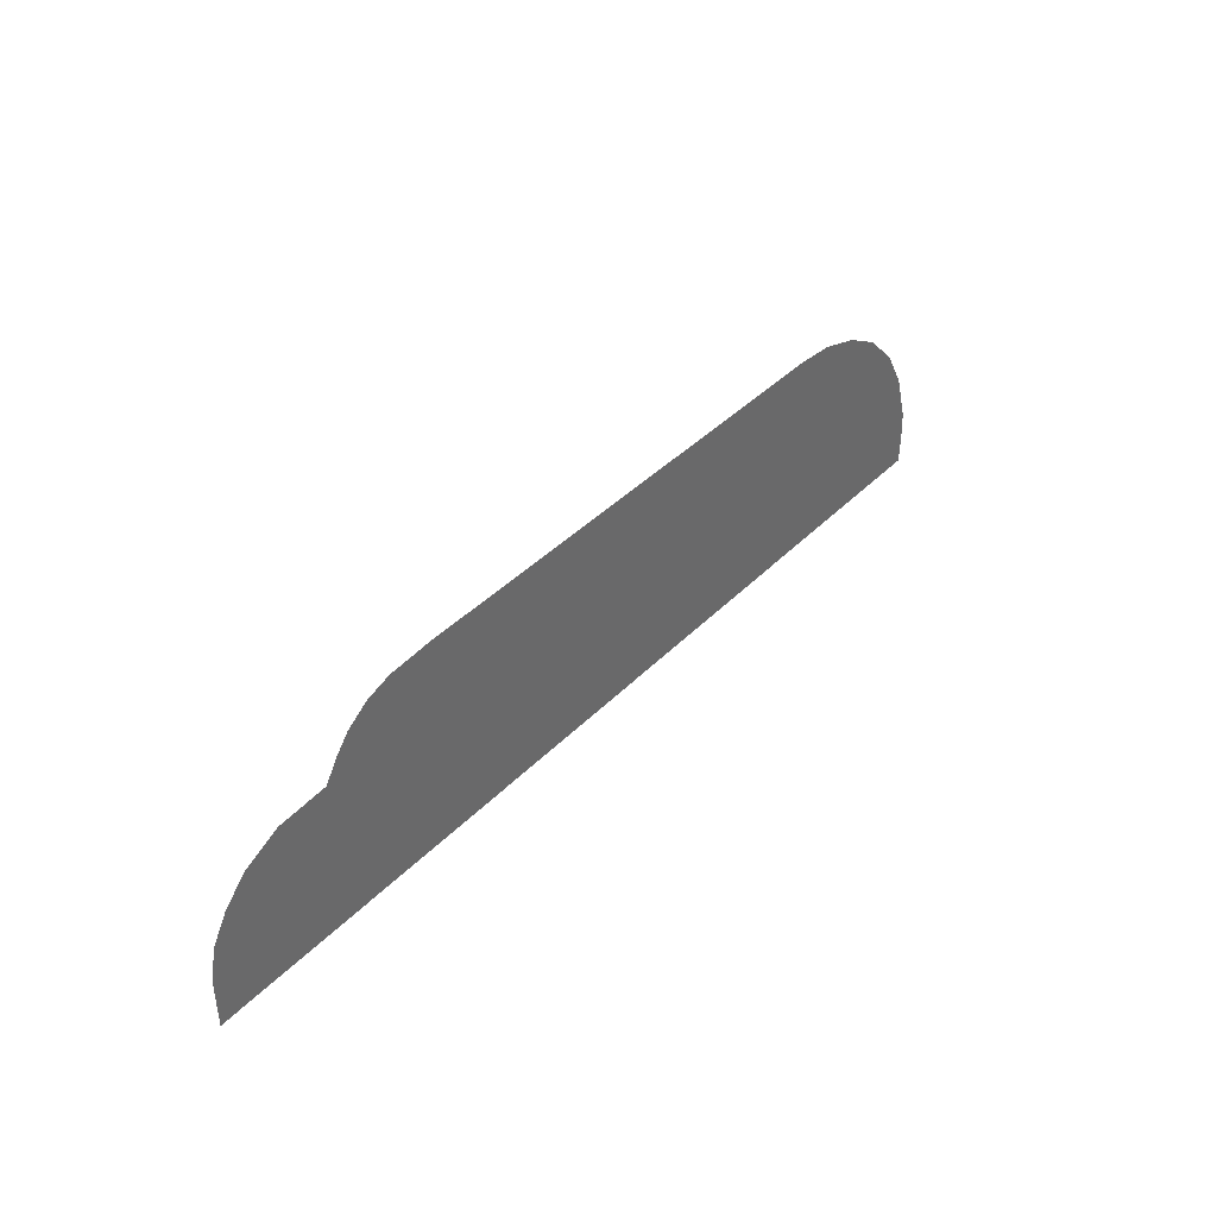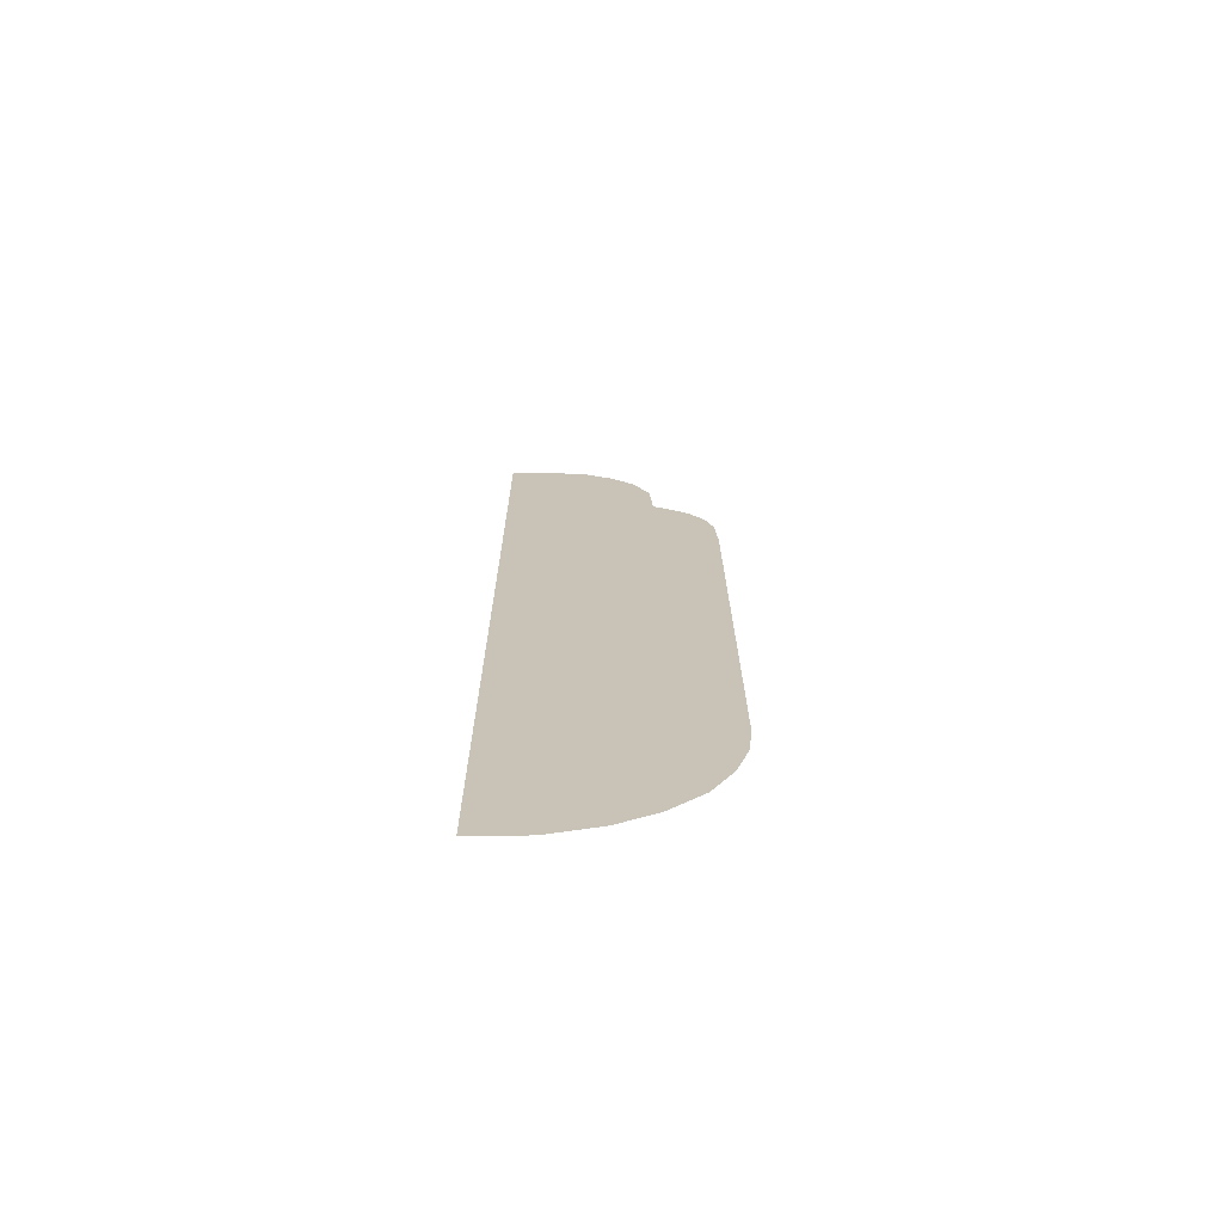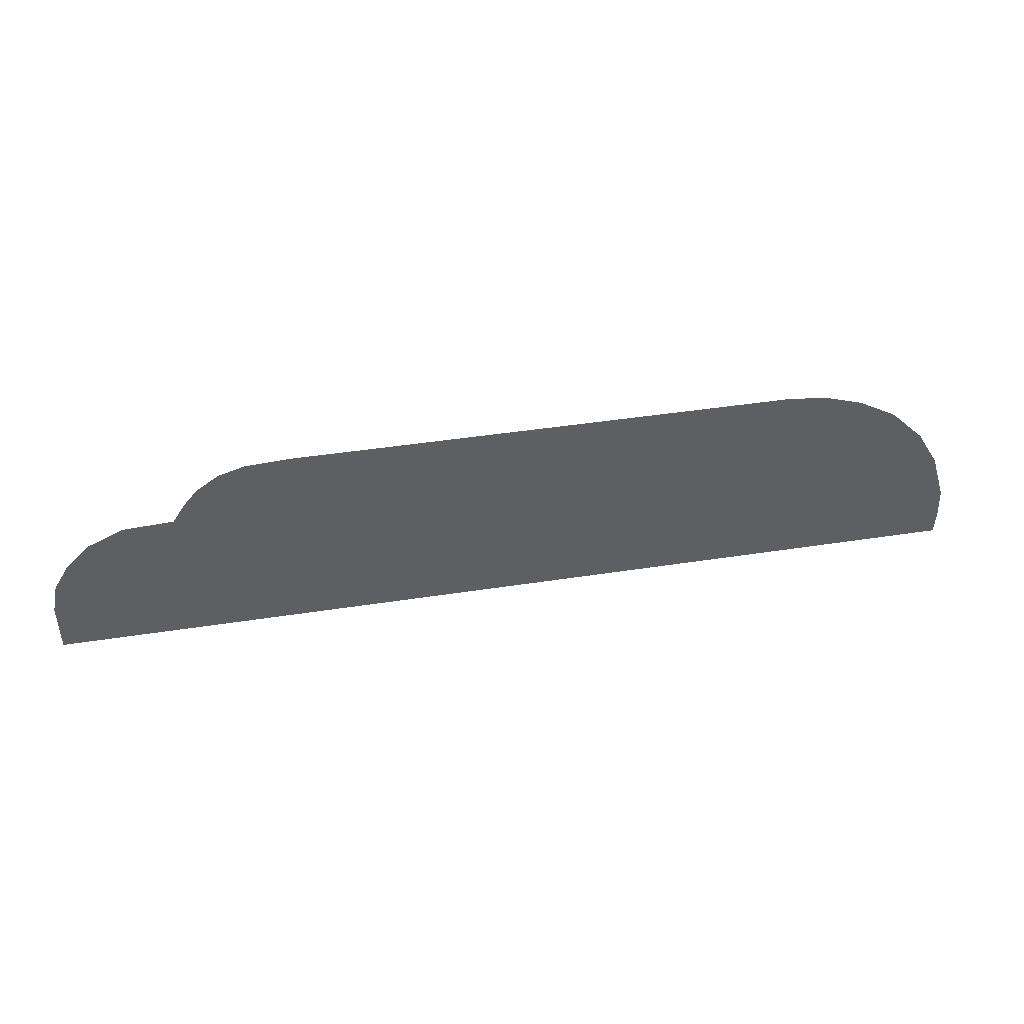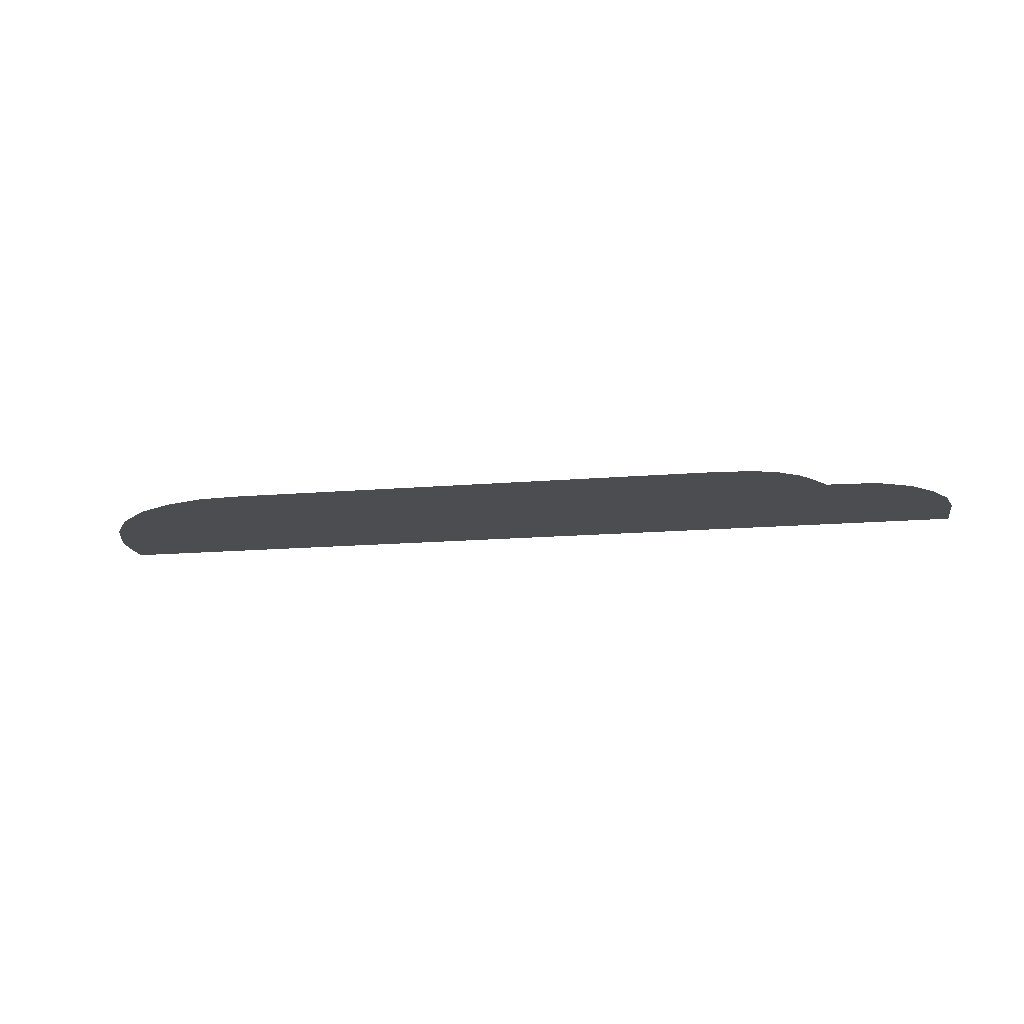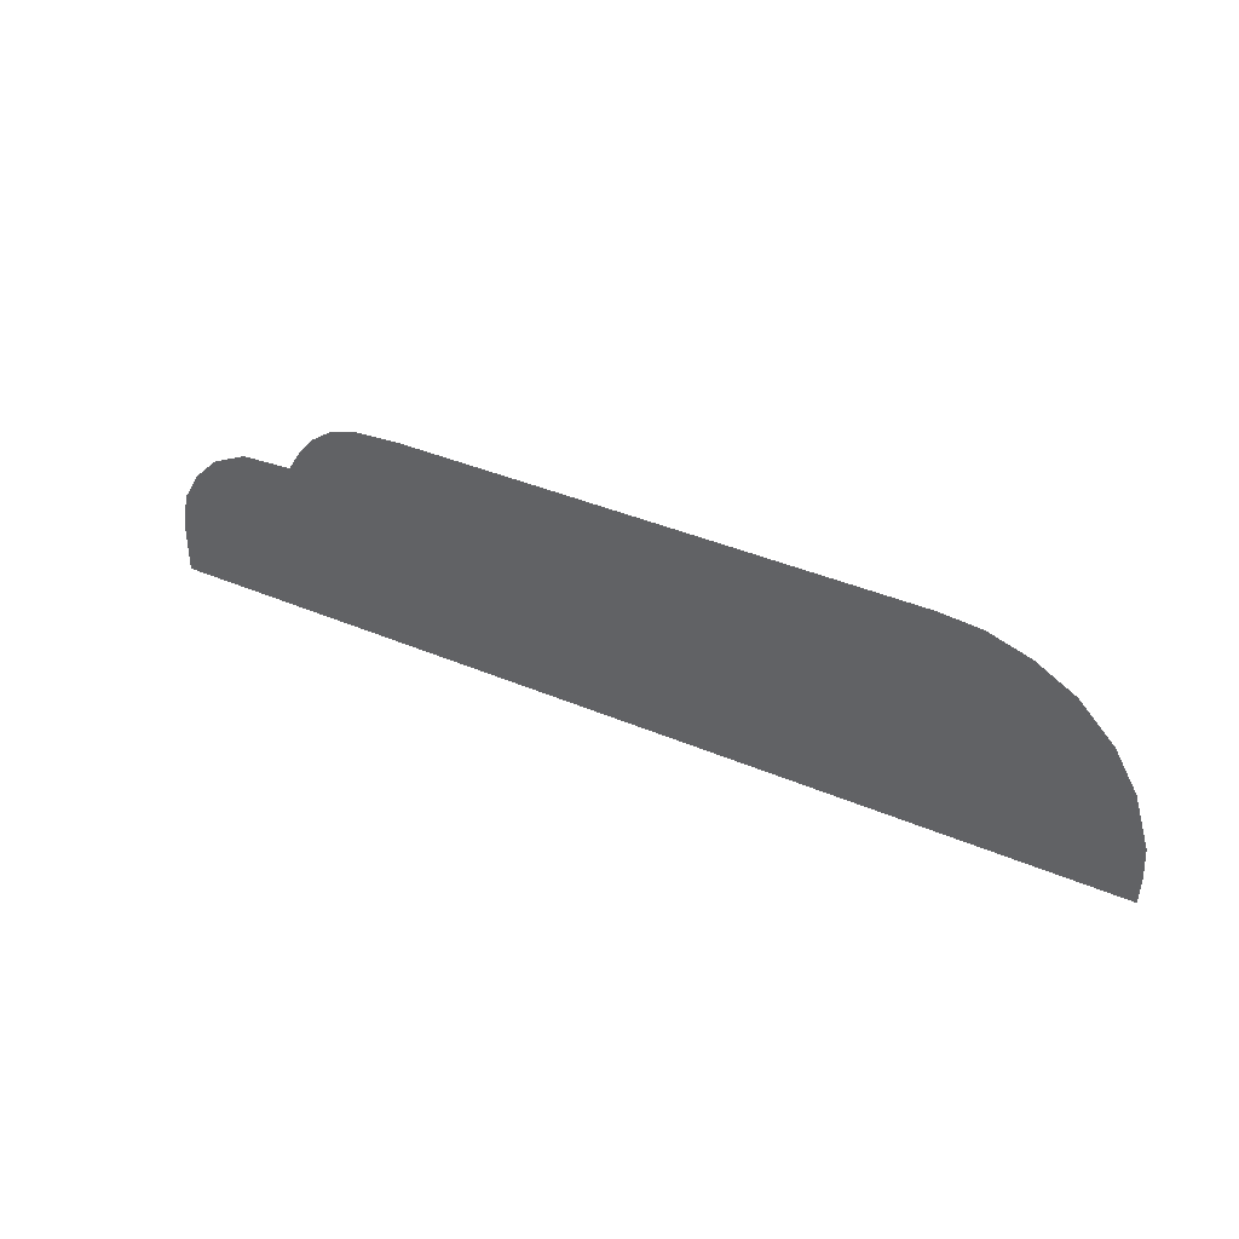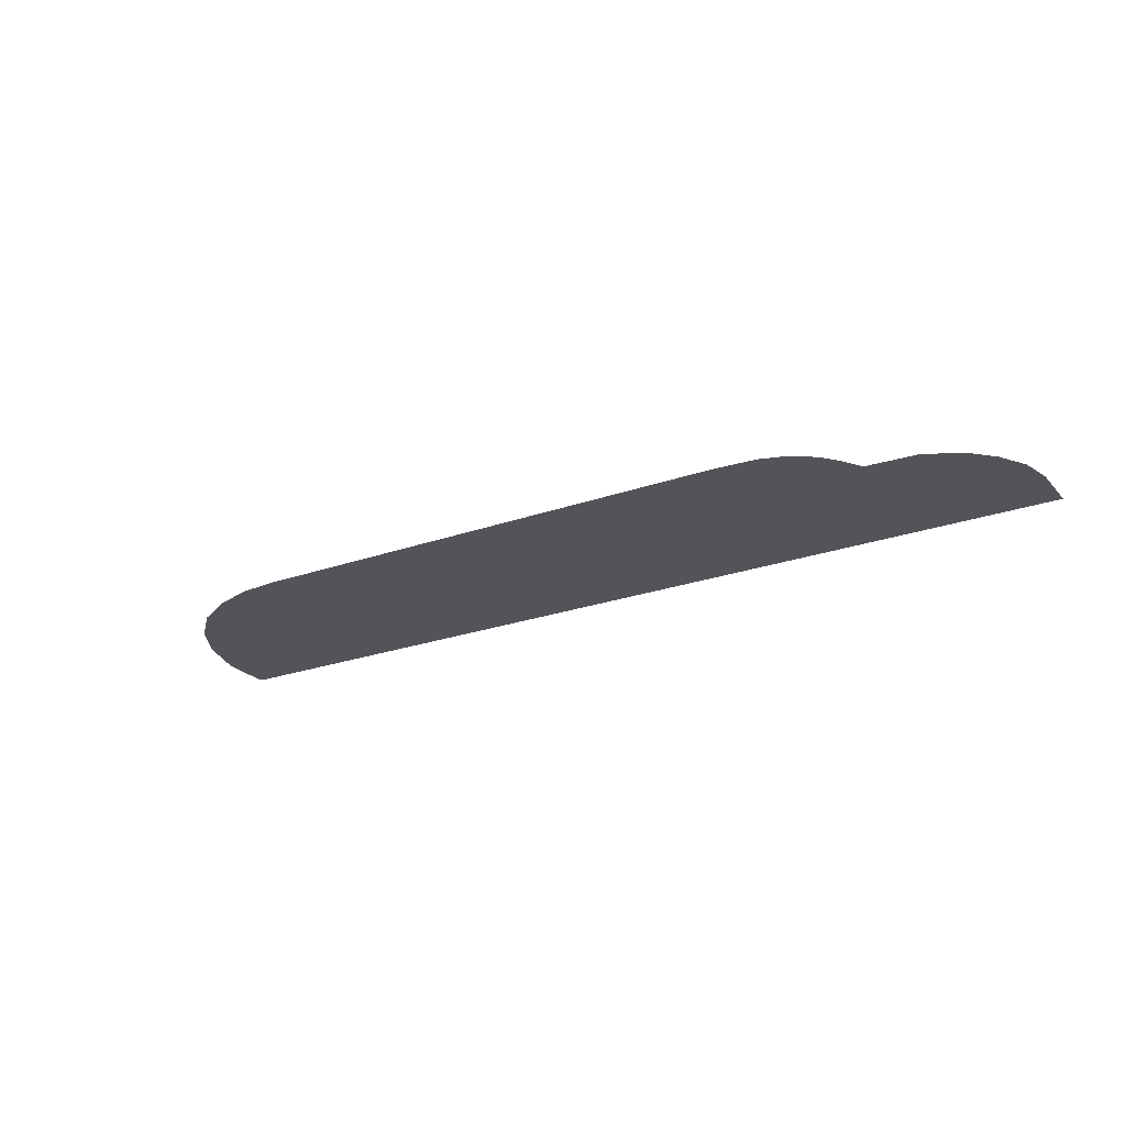
<metadata>
{"format":"obj","ext":"obj","renderer":"f3d","projection":"perspective","resolution":1024,"background":"white","views":[{"elev":40.2,"azim":-50.9,"up":"+Y"},{"elev":19.4,"azim":89.8,"up":"+Z"},{"elev":44.2,"azim":-10.3,"up":"+Y"},{"elev":-15.9,"azim":-170.1,"up":"+Z"},{"elev":36.6,"azim":29.2,"up":"+Y"},{"elev":-23.9,"azim":-149.3,"up":"+Z"}]}
</metadata>
<code>
g China_mountains_l_3
v 0.33 0.8262 0
v 0.5648 0.7377 0
v 2.109 0.8234 0
v 0.7307 0.6353 0
v 0.8737 0.4587 0
v 0.8946 0.4136 0
v 0.9513 0.291 0
v 0.9831 0.1269 0
v 1.11 -0.3074 0
v 0.9814 -0.3038 0
v 1.239 -0.3338 0
v 1.371 -0.4292 0
v 1.463 -0.5527 0
v 2.411 0.7961 0
v 2.72 0.6964 0
v 3.01 0.53 0
v 1.506 -0.6816 0
v 3.267 0.2669 0
v 3.436 -0.02339 0
v 3.551 -0.3984 0
v 3.564 -0.6282 0
v 1.514 -0.8294 0
v 3.554 -0.8294 0
v -2.352 0.6298 0
v -1.689 0.6353 0
v -2.182 0.7478 0
v -1.989 0.8082 0
v -1.647 0.8294 0
v -1.594 0.6176 0
v -1.531 0.5664 0
v -0.9745 0.4323 0
v -1.054 0.3864 0
v -1.506 0.4835 0
v -1.084 0.3016 0
v -1.529 0.4058 0
v -1.072 0.2151 0
v -0.8885 -0.2832 0
v -1.592 0.3581 0
v -1.688 0.3387 0
v -1.872 -0.2201 0
v -0.5721 0.4323 0
v -1.01 0.1534 0
v -1.942 -0.1724 0
v -2.046 -0.178 0
v -1.839 -0.286 0
v -2.102 -0.2313 0
v -0.9054 -0.3505 0
v -0.8465 -0.2313 0
v -0.9251 0.1357 0
v -0.5809 0.1339 0
v -1.839 -0.373 0
v -0.7609 -0.199 0
v -0.8974 -0.4123 0
v -0.8637 -0.4636 0
v -0.8016 -0.4978 0
v -1.884 -0.422 0
v -1.943 -0.4487 0
v -0.4997 0.1657 0
v -3.563 -0.8294 0
v 0.2882 -0.4908 0
v -2.043 -0.4445 0
v 0.3863 -0.4866 0
v -0.02307 0.2275 0
v -0.4679 0.2275 0
v -0.4626 0.2999 0
v 0.0193 0.1569 0
v 0.1076 0.1269 0
v -0.01954 0.3228 0
v 0.2188 0.1251 0
v -0.4926 0.3705 0
v 0.3429 -0.199 0
v 0.02636 0.3952 0
v 0.4354 -0.2341 0
v 0.127 0.4199 0
v 0.33 0.8262 0
v 0.5648 0.7377 0
v 0.7307 0.6353 0
v 0.8737 0.4587 0
v 0.8946 0.4136 0
v 0.4775 -0.2958 0
v 0.9814 -0.3038 0
v 0.9831 0.1269 0
v 0.4817 -0.3744 0
v 0.4537 -0.4417 0
v 1.371 -0.4292 0
v 1.11 -0.3074 0
v 1.239 -0.3338 0
v 1.463 -0.5527 0
v 1.506 -0.6816 0
v 1.514 -0.8294 0
v -3.563 -0.4874 0
v -2.516 -0.4839 0
v -2.413 -0.4486 0
v -2.1 -0.3982 0
v -2.348 -0.3833 0
v -2.135 -0.3084 0
v -2.351 -0.2791 0
v -2.408 -0.2138 0
v -2.503 -0.1873 0
v -2.557 0.3458 0
v -2.944 0.3243 0
v -3.213 0.1954 0
v -3.388 0.02 0
v -3.513 -0.1912 0
v 0.9831 0.1269 0
v 0.9513 0.291 0
v 0.2188 0.1251 0
v 0.8946 0.4136 0
v 0.127 0.4199 0
v 0.1076 0.1269 0
v 0.02636 0.3952 0
v -0.01954 0.3228 0
v -0.02307 0.2275 0
v 0.0193 0.1569 0
v -0.4997 0.1657 0
v -0.4679 0.2275 0
v -0.5809 0.1339 0
v -0.4626 0.2999 0
v -0.4926 0.3705 0
v -0.5721 0.4323 0
v -0.9745 0.4323 0
v -0.9251 0.1357 0
v -1.01 0.1534 0
v -1.072 0.2151 0
v -1.084 0.3016 0
v -1.054 0.3864 0
v -3.563 -0.4874 0
v -2.516 -0.4839 0
v -3.564 -0.4311 0
v -3.513 -0.1912 0
v -2.503 -0.1873 0
v -2.413 -0.4486 0
v -2.408 -0.2138 0
v -2.351 -0.2791 0
v -2.348 -0.3833 0
v -2.557 0.3458 0
v -1.688 0.3387 0
v -2.454 0.5058 0
v -2.352 0.6298 0
v -1.689 0.6353 0
v -1.594 0.6176 0
v -1.592 0.3581 0
v -1.531 0.5664 0
v -1.506 0.4835 0
v -1.529 0.4058 0
v -2.135 -0.3084 0
v -2.1 -0.3982 0
v -2.102 -0.2313 0
v -2.043 -0.4445 0
v -1.943 -0.4487 0
v -2.046 -0.178 0
v -1.942 -0.1724 0
v -1.872 -0.2201 0
v -1.839 -0.286 0
v -1.884 -0.422 0
v -1.839 -0.373 0
v 0.4354 -0.2341 0
v 0.3429 -0.199 0
v 0.4775 -0.2958 0
v 0.4817 -0.3744 0
v 0.4537 -0.4417 0
v 0.3863 -0.4866 0
v 0.2882 -0.4908 0
v -0.7609 -0.199 0
v -0.8465 -0.2313 0
v -0.8885 -0.2832 0
v -0.9054 -0.3505 0
v -0.8974 -0.4123 0
v -0.8637 -0.4636 0
v -0.8016 -0.4978 0
g China_mountains_l_3_0
f 3 2 1
f 3 4 2
f 3 5 4
f 3 6 5
f 3 7 6
f 3 8 7
f 8 3 9
f 8 9 10
f 9 3 11
f 11 3 12
f 12 3 13
f 13 3 14
f 13 14 15
f 13 15 16
f 13 16 17
f 17 16 18
f 17 18 19
f 17 19 20
f 17 20 21
f 17 21 22
f 22 21 23
f 26 25 24
f 27 25 26
f 28 25 27
f 28 29 25
f 28 30 29
f 28 31 30
f 30 31 32
f 30 32 33
f 34 33 32
f 34 35 33
f 36 35 34
f 36 37 35
f 35 37 38
f 38 37 39
f 39 37 40
f 31 28 41
f 42 37 36
f 39 40 43
f 39 43 44
f 40 37 45
f 39 44 46
f 45 37 47
f 42 48 37
f 49 48 42
f 50 48 49
f 47 51 45
f 50 52 48
f 51 47 53
f 51 53 54
f 51 54 55
f 55 56 51
f 55 57 56
f 58 52 50
f 59 57 55
f 59 55 60
f 59 61 57
f 59 60 62
f 52 58 63
f 63 58 64
f 65 63 64
f 52 63 66
f 52 66 67
f 65 68 63
f 52 67 69
f 70 68 65
f 41 68 70
f 52 69 71
f 41 28 68
f 68 28 72
f 71 69 73
f 72 28 74
f 74 28 75
f 74 75 76
f 74 76 77
f 74 77 78
f 74 78 79
f 73 69 80
f 80 69 81
f 81 69 82
f 81 83 80
f 81 84 83
f 81 62 84
f 85 62 81
f 85 81 86
f 85 86 87
f 59 62 85
f 59 85 88
f 59 88 89
f 59 89 90
f 92 59 91
f 92 61 59
f 61 92 93
f 61 93 94
f 94 93 95
f 96 94 95
f 96 95 97
f 97 46 96
f 39 46 97
f 39 97 98
f 39 98 99
f 39 99 100
f 100 99 101
f 101 99 102
f 102 99 103
f 103 99 104
f 107 106 105
f 107 108 106
f 107 109 108
f 110 109 107
f 110 111 109
f 110 112 111
f 110 113 112
f 114 113 110
f 117 116 115
f 117 118 116
f 117 119 118
f 117 120 119
f 117 121 120
f 122 121 117
f 123 121 122
f 124 121 123
f 125 121 124
f 126 121 125
f 129 128 127
f 130 128 129
f 131 128 130
f 131 132 128
f 133 132 131
f 134 132 133
f 135 132 134
f 138 137 136
f 139 137 138
f 140 137 139
f 141 137 140
f 141 142 137
f 143 142 141
f 144 142 143
f 145 142 144
f 148 147 146
f 148 149 147
f 148 150 149
f 151 150 148
f 152 150 151
f 153 150 152
f 154 150 153
f 154 155 150
f 156 155 154
f 159 158 157
f 160 158 159
f 161 158 160
f 162 158 161
f 163 158 162
f 163 164 158
f 163 165 164
f 163 166 165
f 163 167 166
f 163 168 167
f 163 169 168
f 169 163 170

</code>
